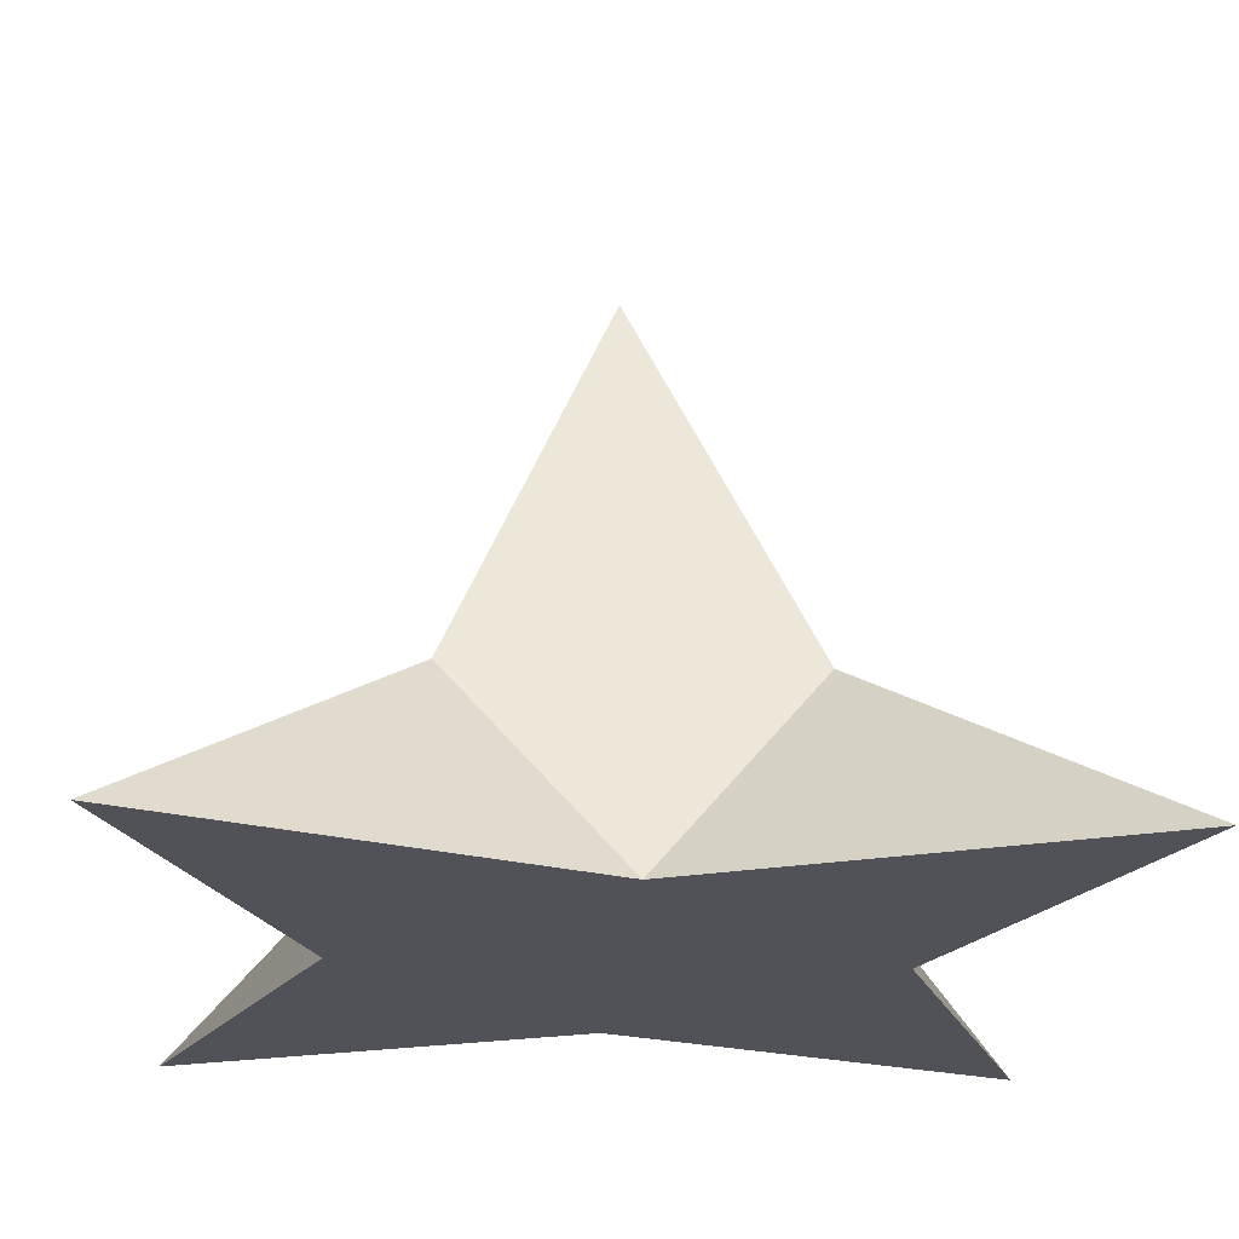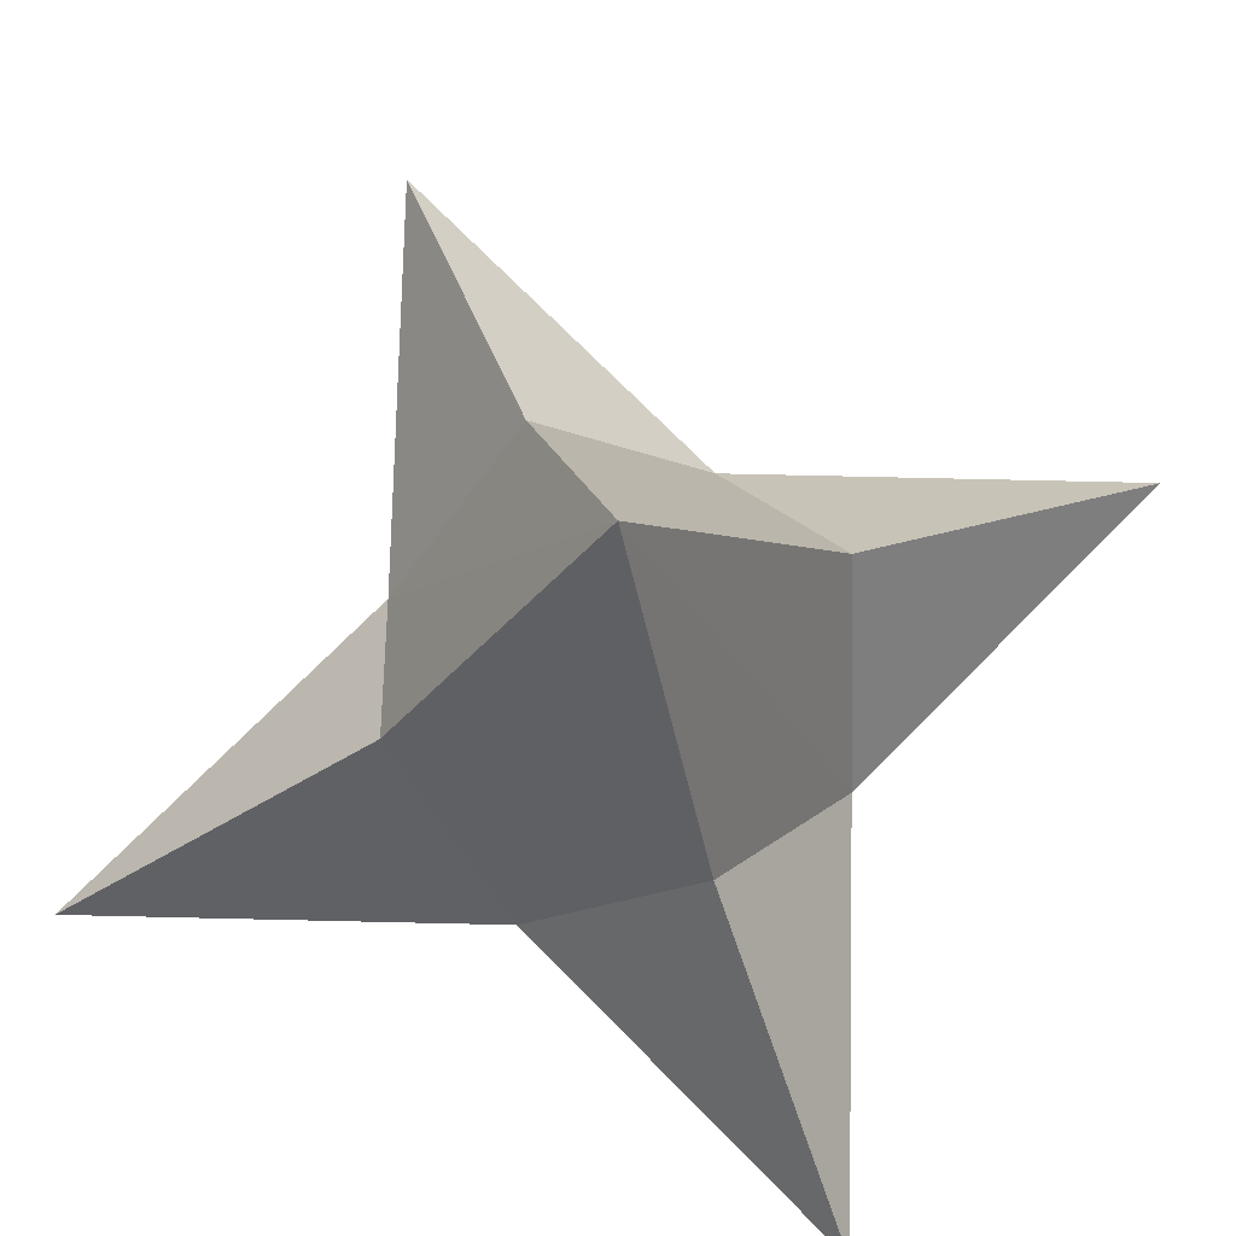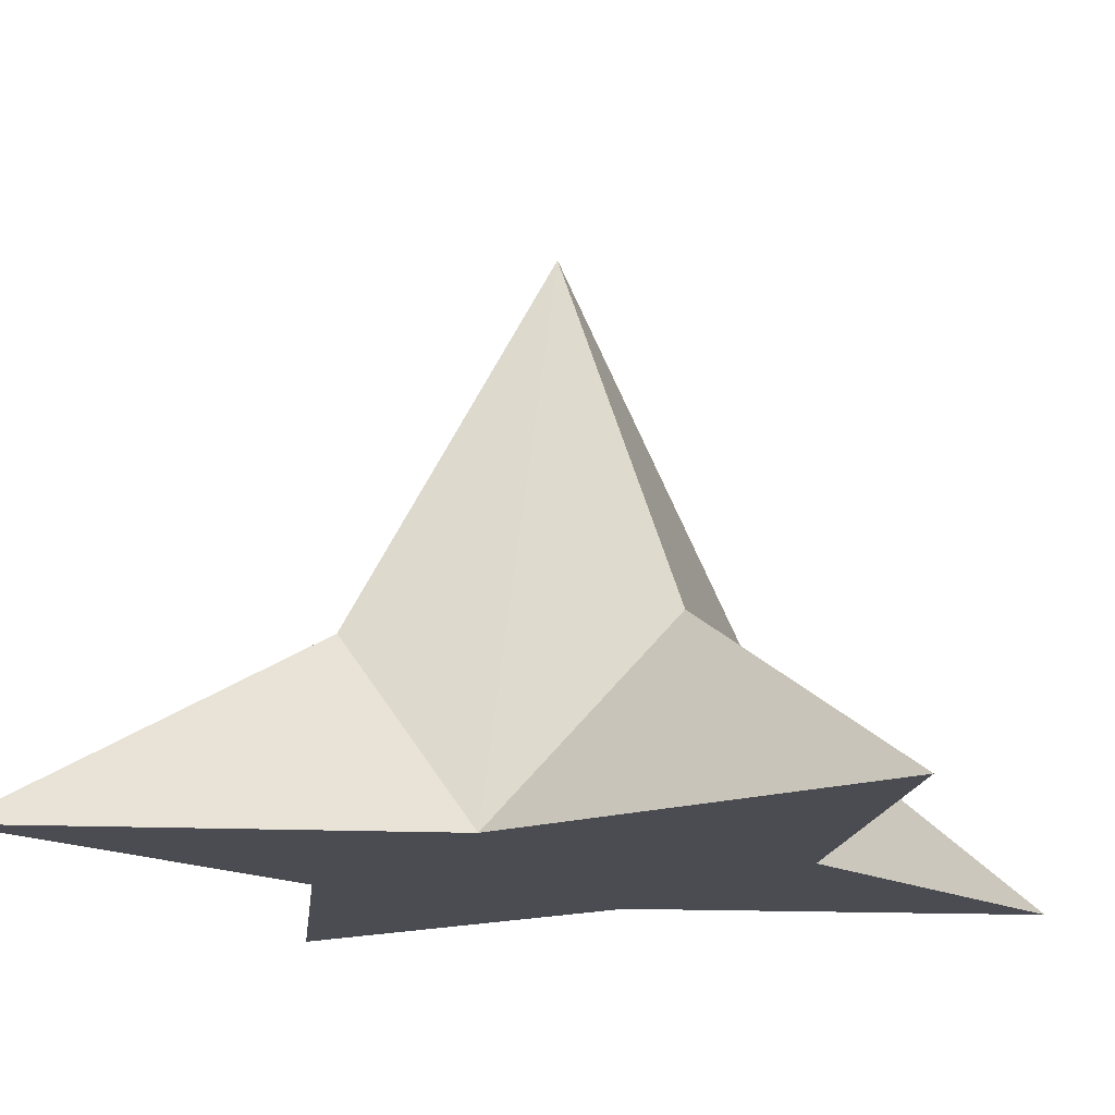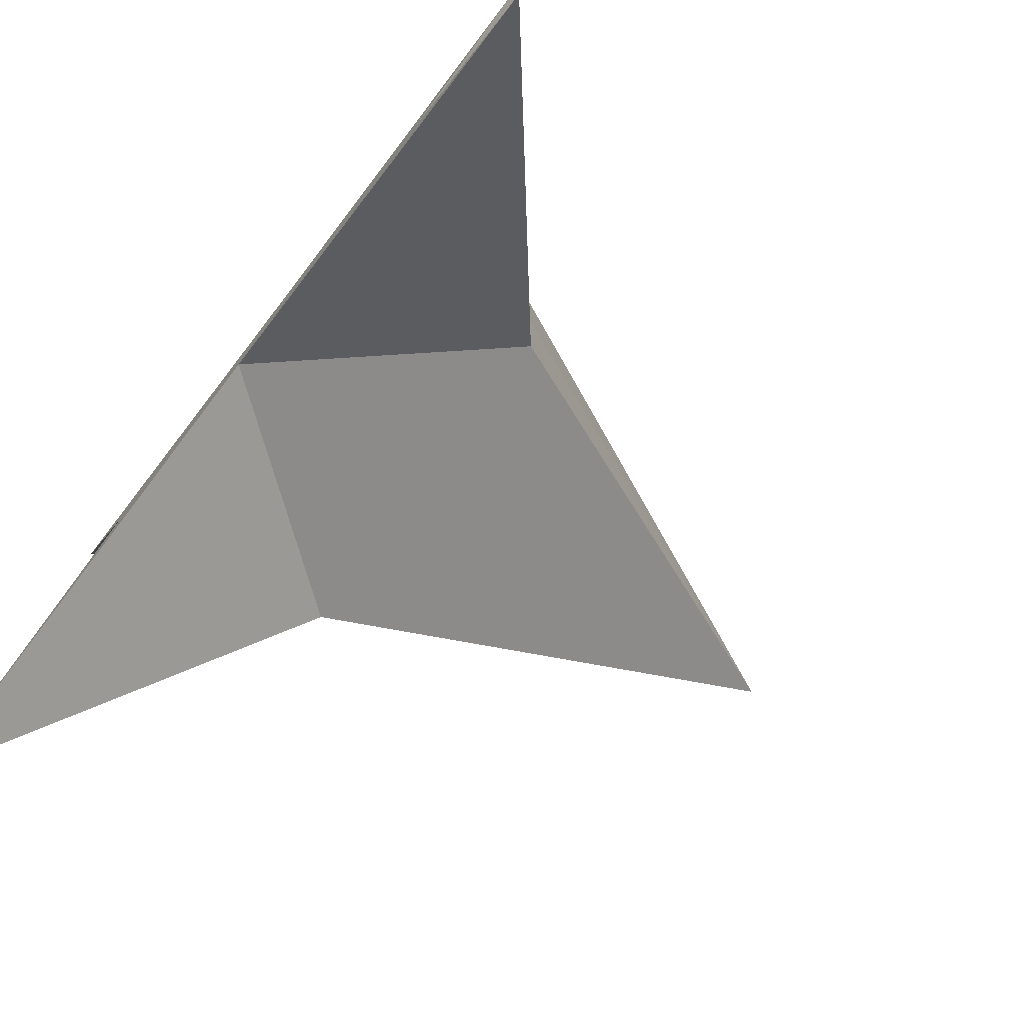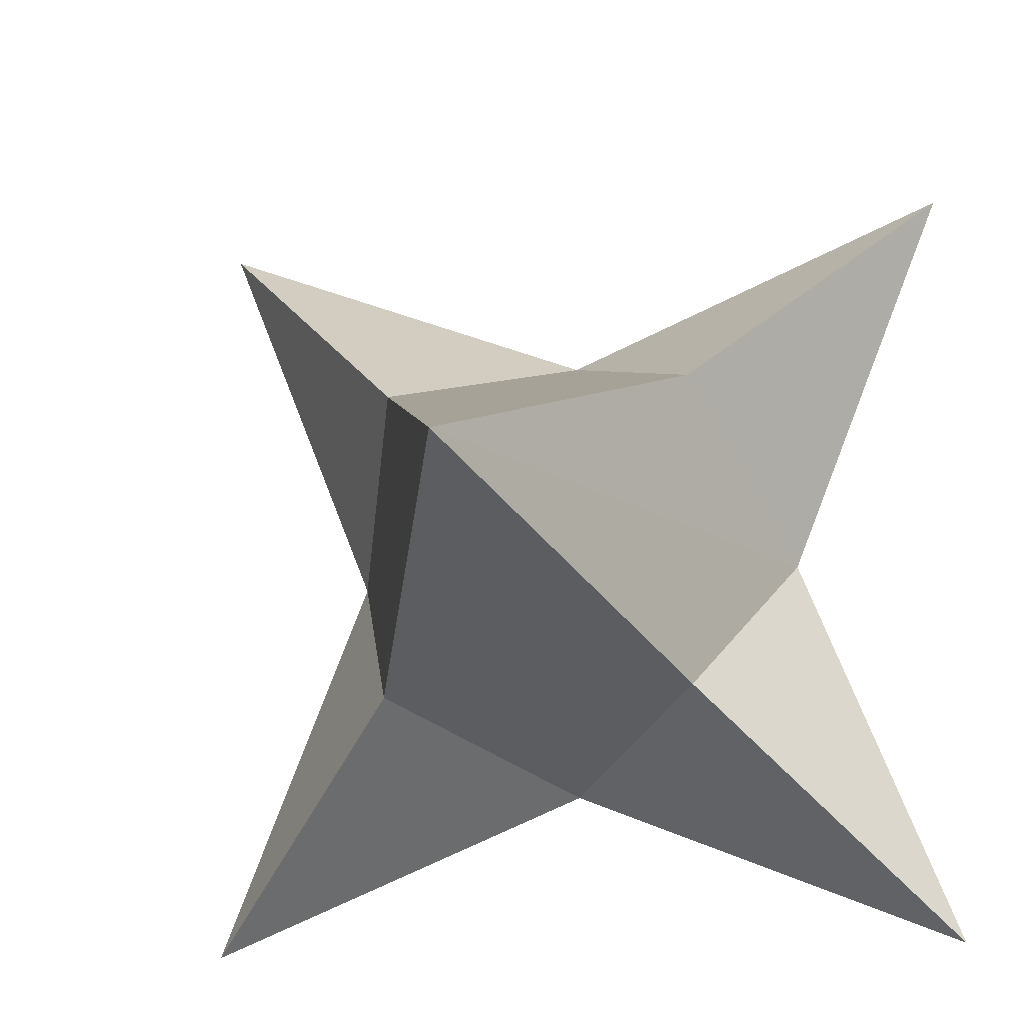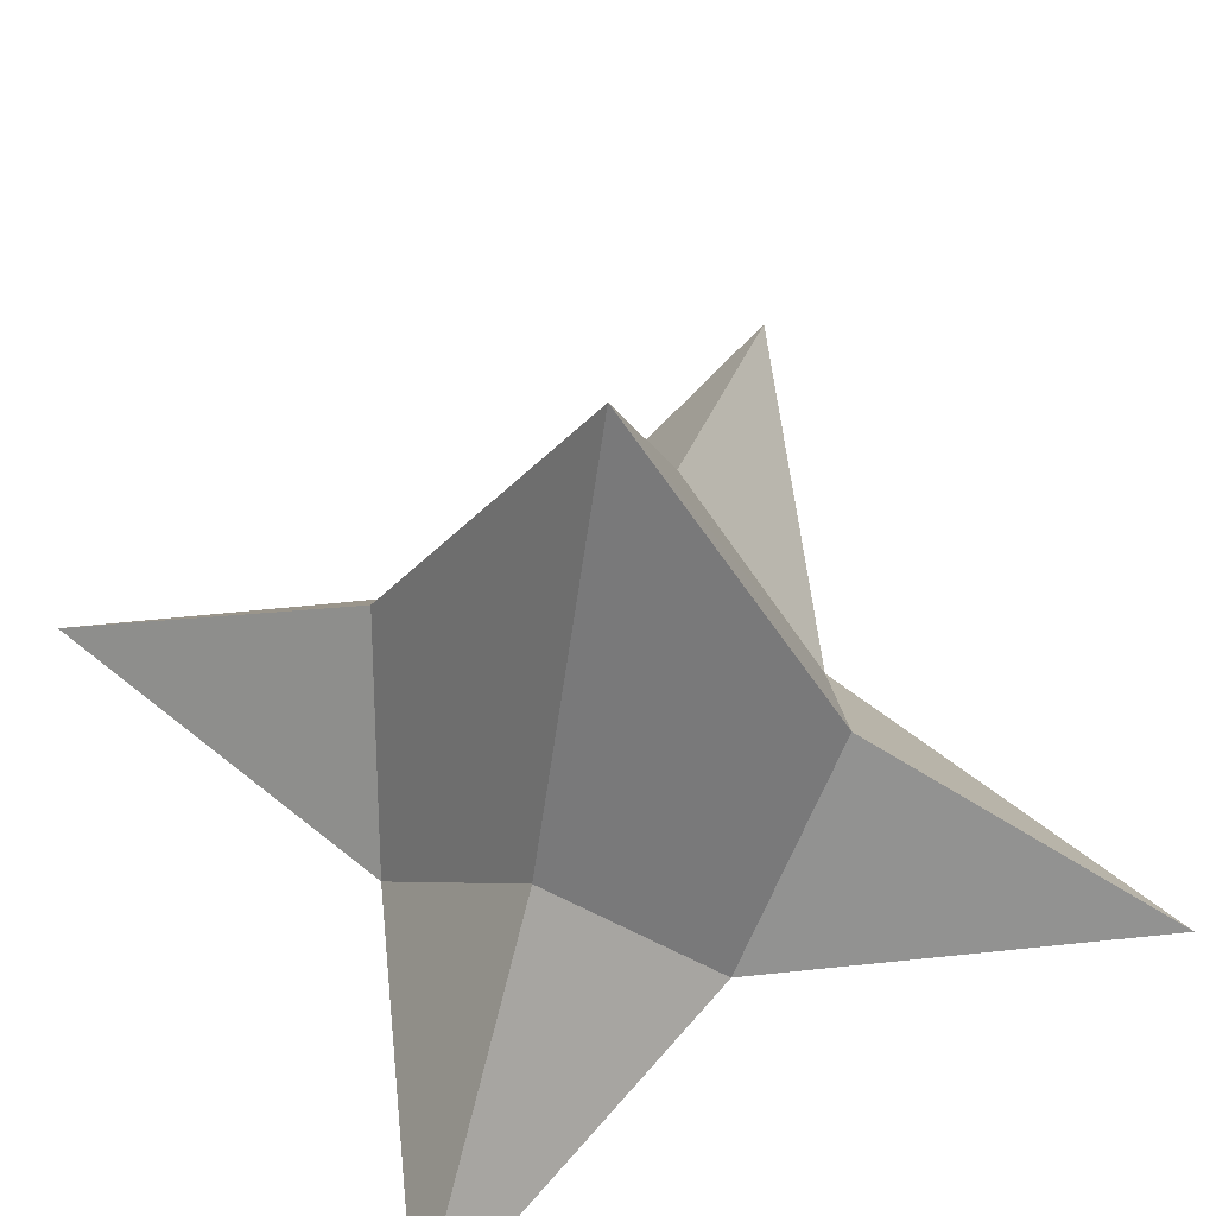
<metadata>
{"format":"obj","ext":"obj","renderer":"f3d","projection":"perspective","resolution":1024,"background":"white","views":[{"elev":-21.6,"azim":-4.1,"up":"+Y"},{"elev":75.9,"azim":23.2,"up":"+Y"},{"elev":-15.4,"azim":-74.1,"up":"+Y"},{"elev":-77.9,"azim":52.5,"up":"+Z"},{"elev":-14.6,"azim":-166.1,"up":"+Z"},{"elev":57.9,"azim":151.9,"up":"+Y"}]}
</metadata>
<code>
o base
v -0.3965 -3.498 0.3988
v 0 -2.498 0
v -0.3965 -3.498 -0.3988
v 0.3965 -3.498 0.3988
v 0.3965 -3.498 -0.3988
v -1 -3.998 1
v -1 -3.998 -1
v 1 -3.998 1
v 1 -3.998 -1
v 0 -3.998 -0.5978
v 0 -3.998 0.5978
v -0.5992 -3.998 0
v 0.5992 -3.998 0
v 0 -3.998 0
f 3 7 12
f 5 9 10
f 1 6 11
f 4 8 13
f 11 8 4
f 13 11 14
f 10 7 3
f 12 6 1
f 13 9 5
f 2 1 11
f 12 11 6
f 2 5 10
f 10 12 7
f 2 3 12
f 2 10 3
f 10 13 14
f 2 12 1
f 2 11 4
f 2 13 5
f 2 4 13
f 13 8 11
f 12 14 11
f 10 14 12
f 10 9 13

</code>
